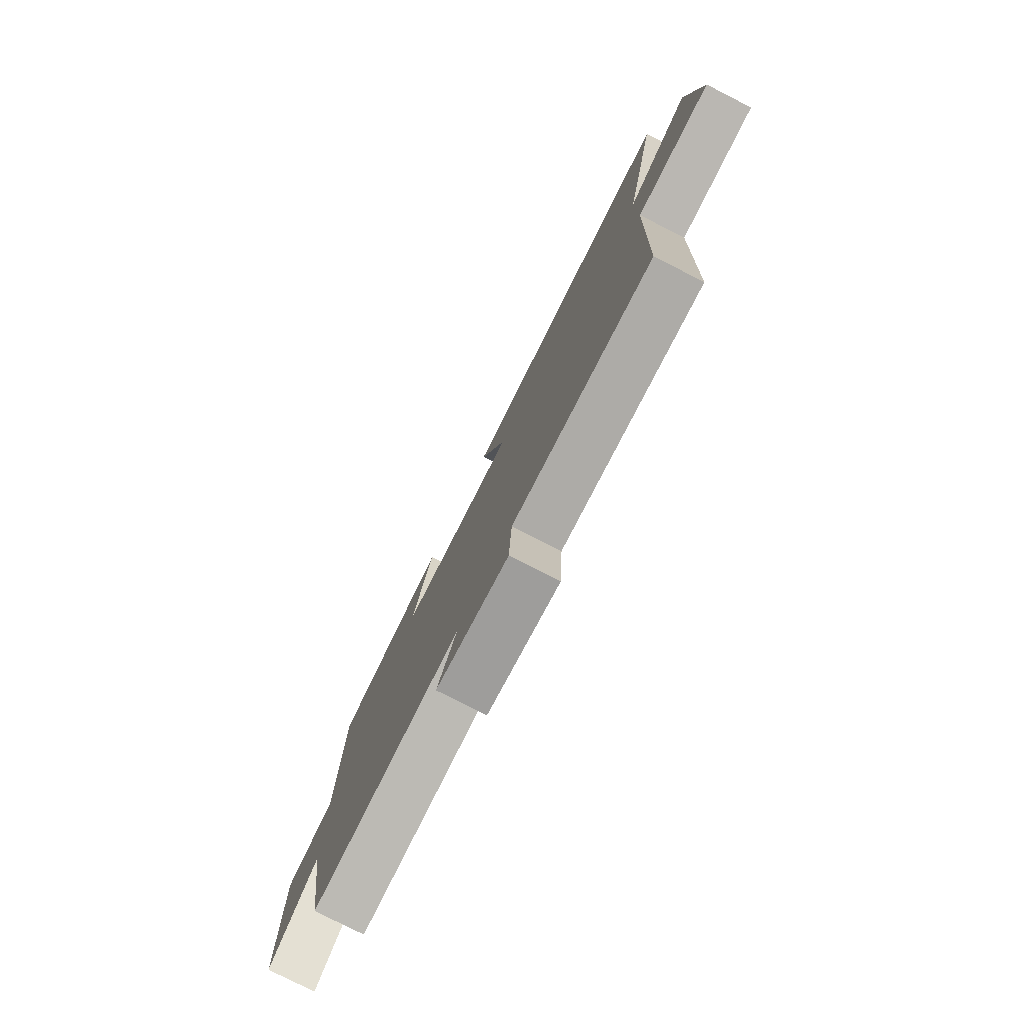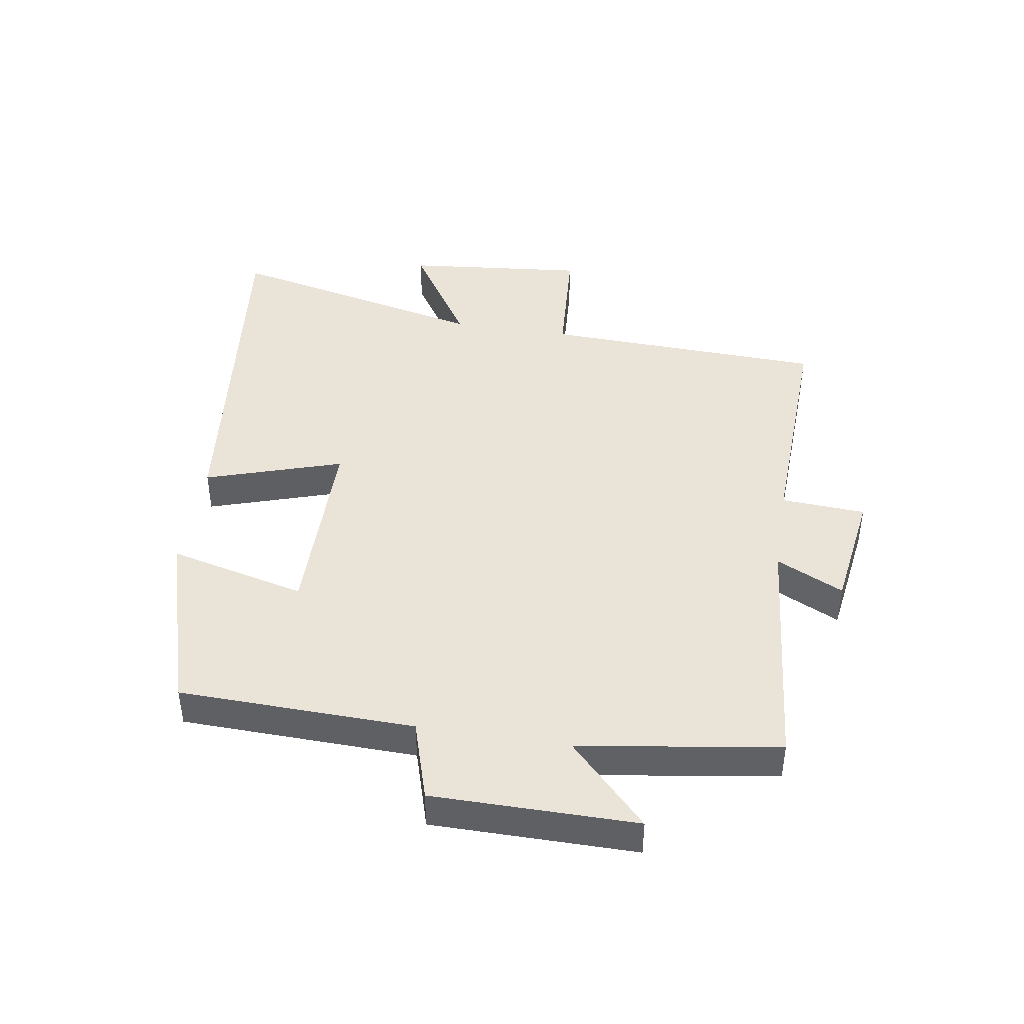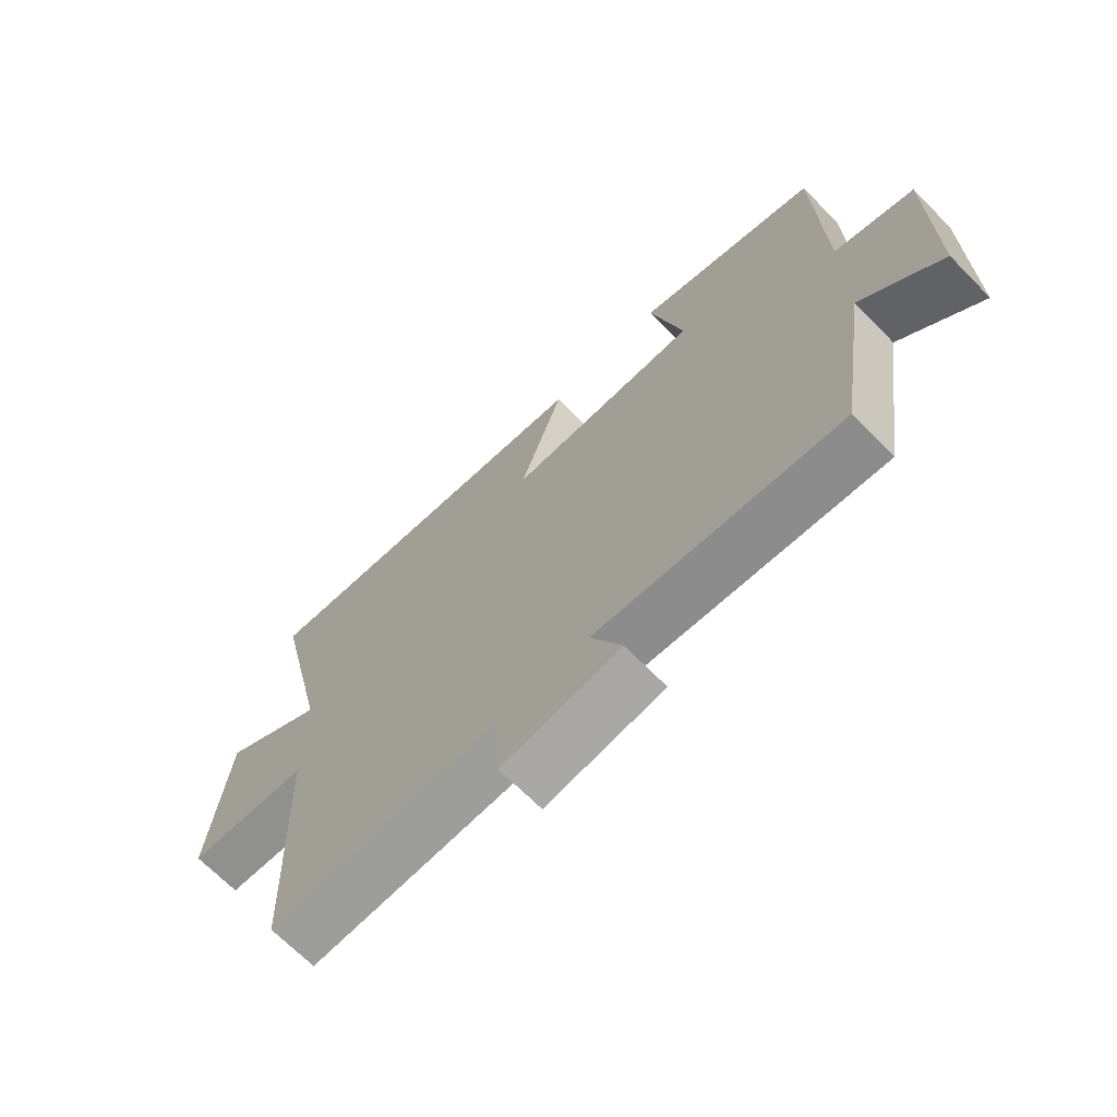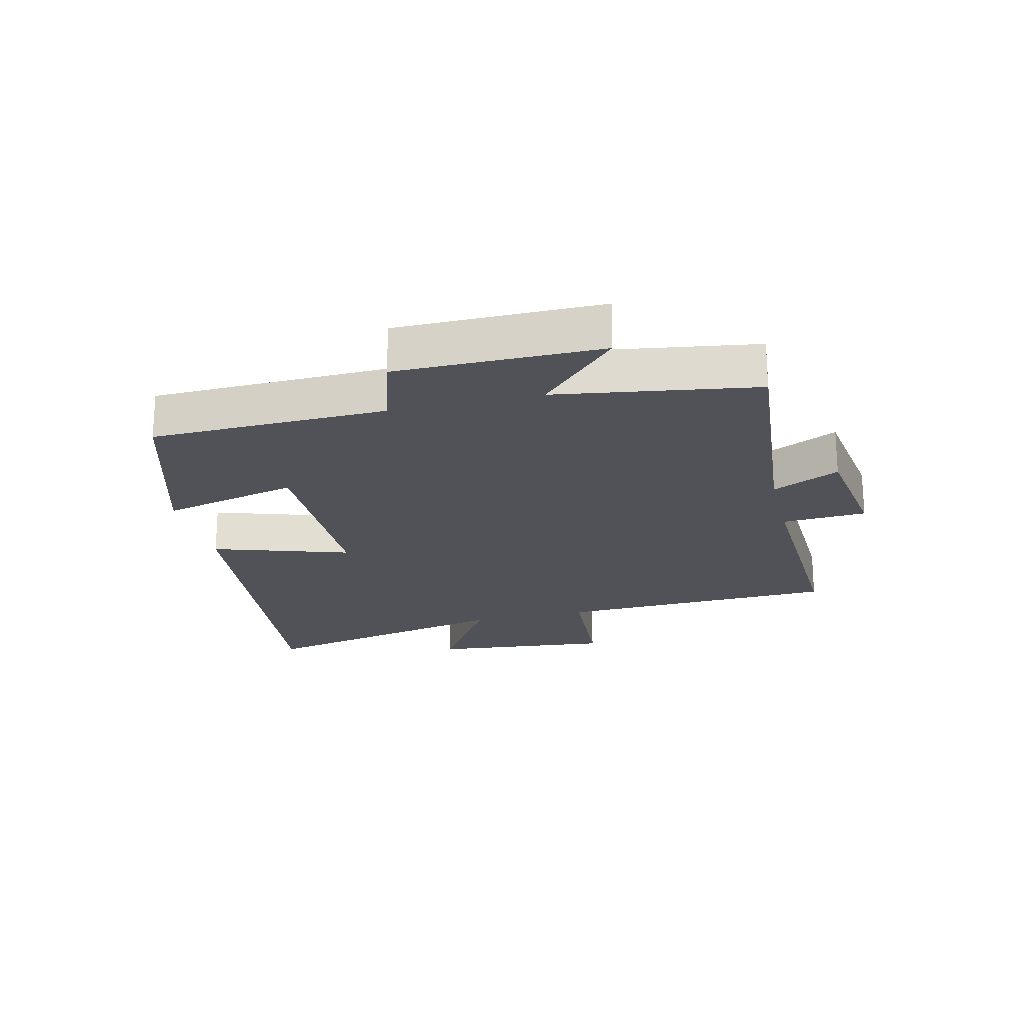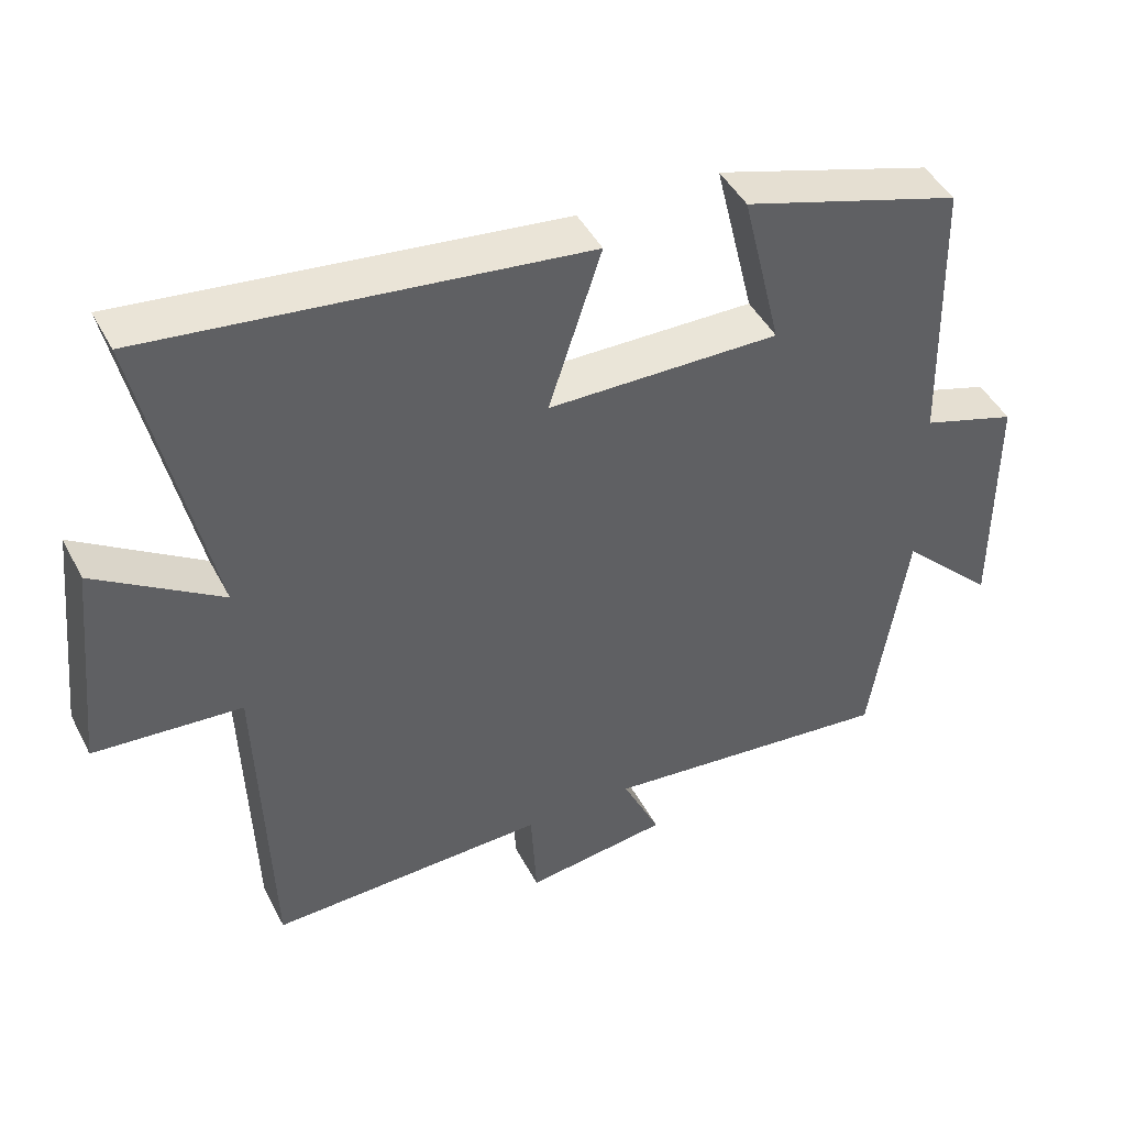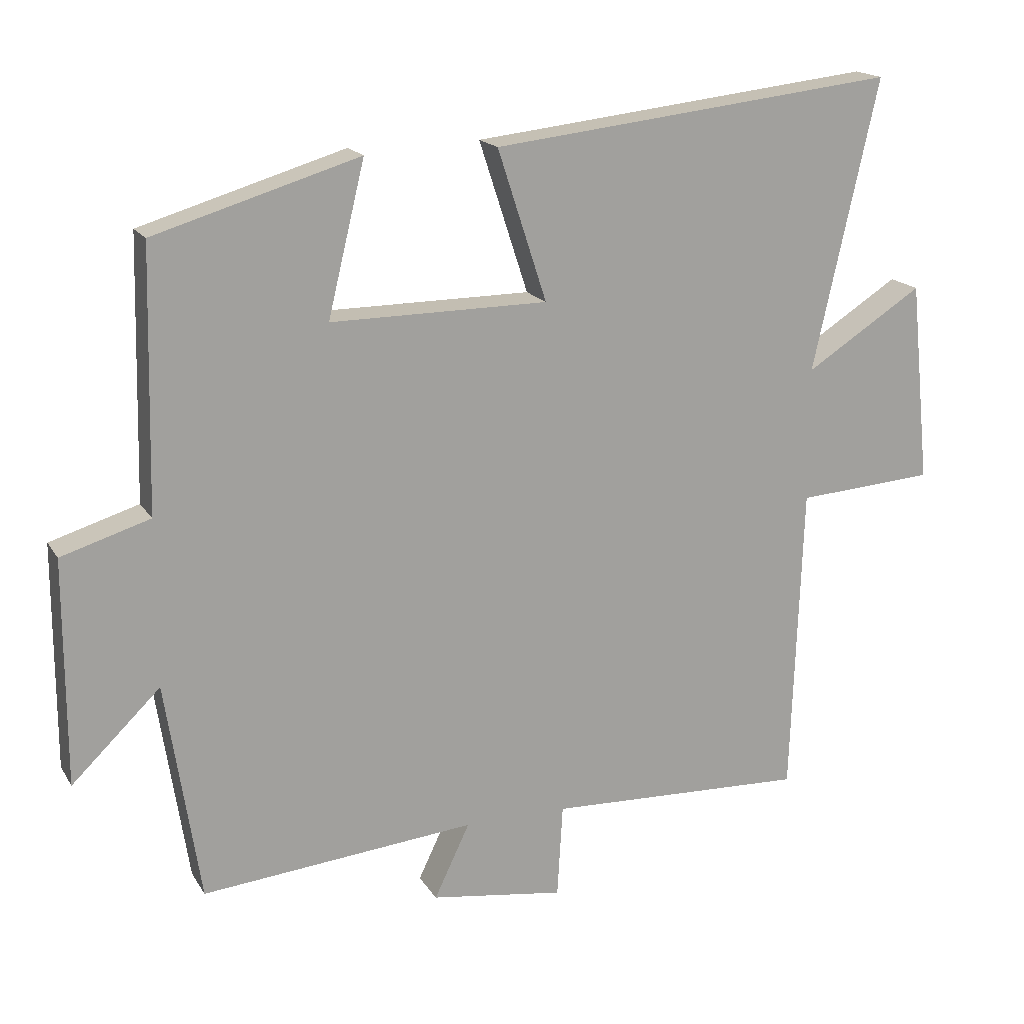
<metadata>
{"format":"obj","ext":"obj","renderer":"f3d","projection":"perspective","resolution":1024,"background":"white","views":[{"elev":-78.5,"azim":-117.0,"up":"+Z"},{"elev":43.4,"azim":99.2,"up":"+Y"},{"elev":-68.7,"azim":44.6,"up":"+Z"},{"elev":-21.4,"azim":103.6,"up":"+Y"},{"elev":44.9,"azim":-26.1,"up":"+Z"},{"elev":17.4,"azim":158.1,"up":"+Z"}]}
</metadata>
<code>
v -0.484 0.07 -0.514
v -0.5 0.07 -0.057
v -0.702 0.07 -0.043
v -0.672 0.07 0.251
v -0.5 0.07 0.141
v -0.595 0.07 0.567
v -0.001 0.07 0.5
v -0.073 0.07 0.279
v 0.245 0.07 0.277
v 0.191 0.07 0.5
v 0.491 0.07 0.41
v 0.5 0.07 0.029
v 0.63 0.07 -0.011
v 0.63 0.07 -0.341
v 0.5 0.07 -0.215
v 0.45 0.07 -0.538
v 0.048 0.07 -0.5
v 0.1 0.07 -0.609
v -0.096 0.07 -0.637
v -0.104 0.07 -0.5
v -0.484 0 -0.514
v -0.5 0 -0.057
v -0.702 0 -0.043
v -0.672 0 0.251
v -0.5 0 0.141
v -0.595 0 0.567
v -0.001 0 0.5
v -0.073 0 0.279
v 0.245 0 0.277
v 0.191 0 0.5
v 0.491 0 0.41
v 0.5 0 0.029
v 0.63 0 -0.011
v 0.63 0 -0.341
v 0.5 0 -0.215
v 0.45 0 -0.538
v 0.048 0 -0.5
v 0.1 0 -0.609
v -0.096 0 -0.637
v -0.104 0 -0.5
f 17 18 19 20
f 15 16 17
f 15 17 20
f 12 13 14 15
f 9 10 11 12
f 8 9 12 15
f 5 6 7 8
f 5 8 15 20
f 2 3 4 5
f 1 2 5 20
f 40 39 38 37
f 37 36 35
f 40 37 35
f 35 34 33 32
f 32 31 30 29
f 35 32 29 28
f 28 27 26 25
f 40 35 28 25
f 25 24 23 22
f 40 25 22 21
f 1 21 22 2
f 2 22 23 3
f 3 23 24 4
f 4 24 25 5
f 5 25 26 6
f 6 26 27 7
f 7 27 28 8
f 8 28 29 9
f 9 29 30 10
f 10 30 31 11
f 11 31 32 12
f 12 32 33 13
f 13 33 34 14
f 14 34 35 15
f 15 35 36 16
f 16 36 37 17
f 17 37 38 18
f 18 38 39 19
f 19 39 40 20
f 20 40 21 1

</code>
